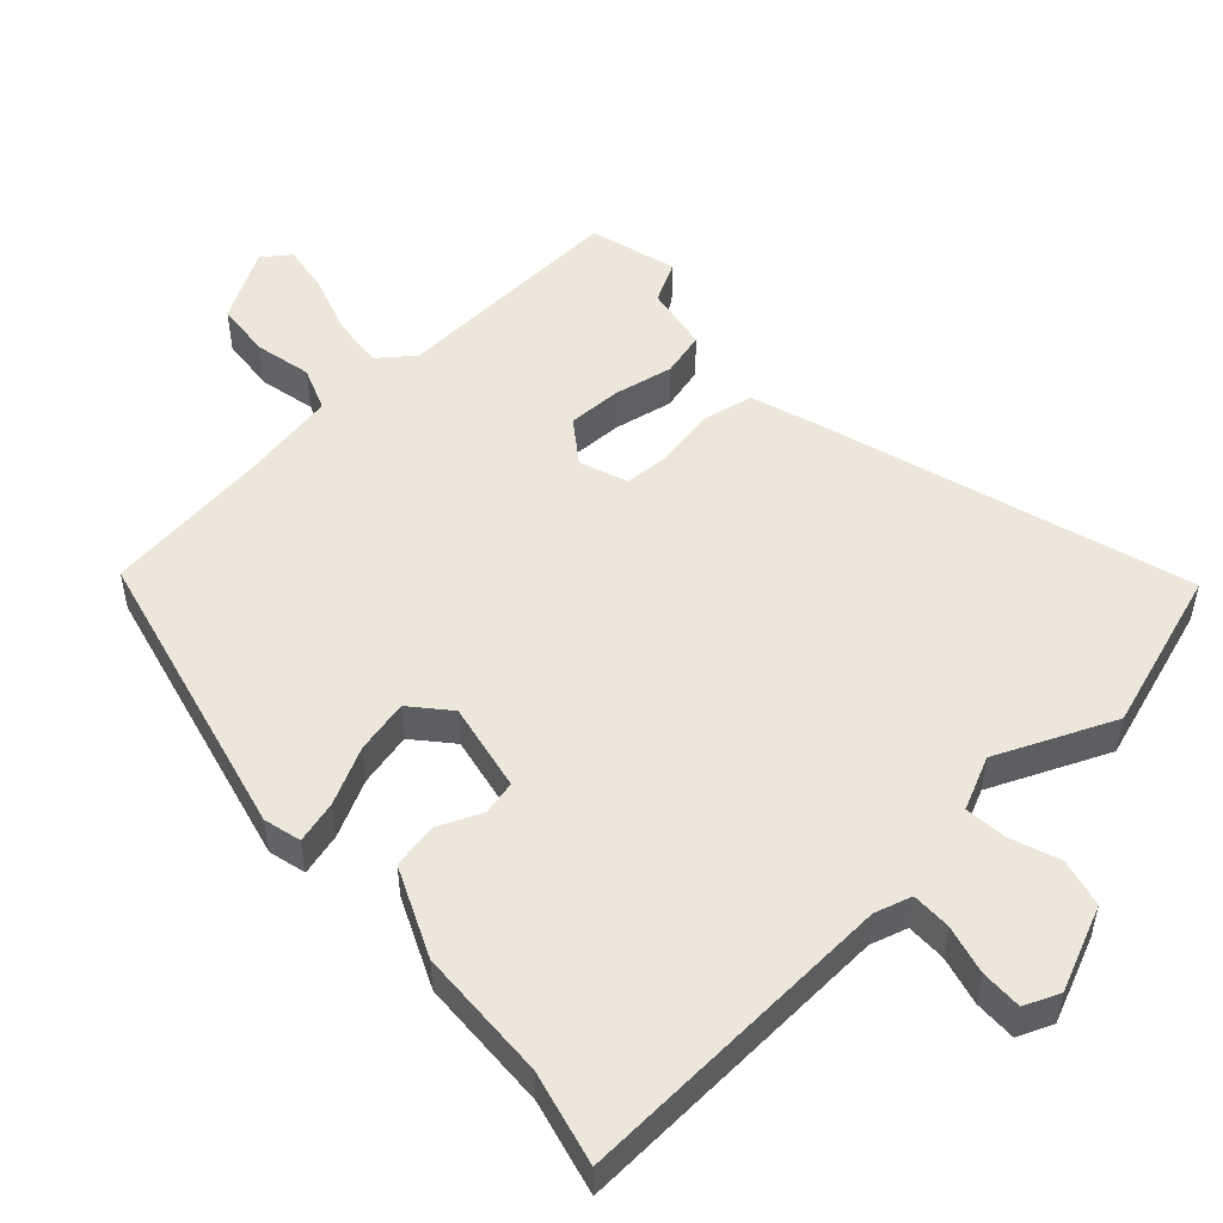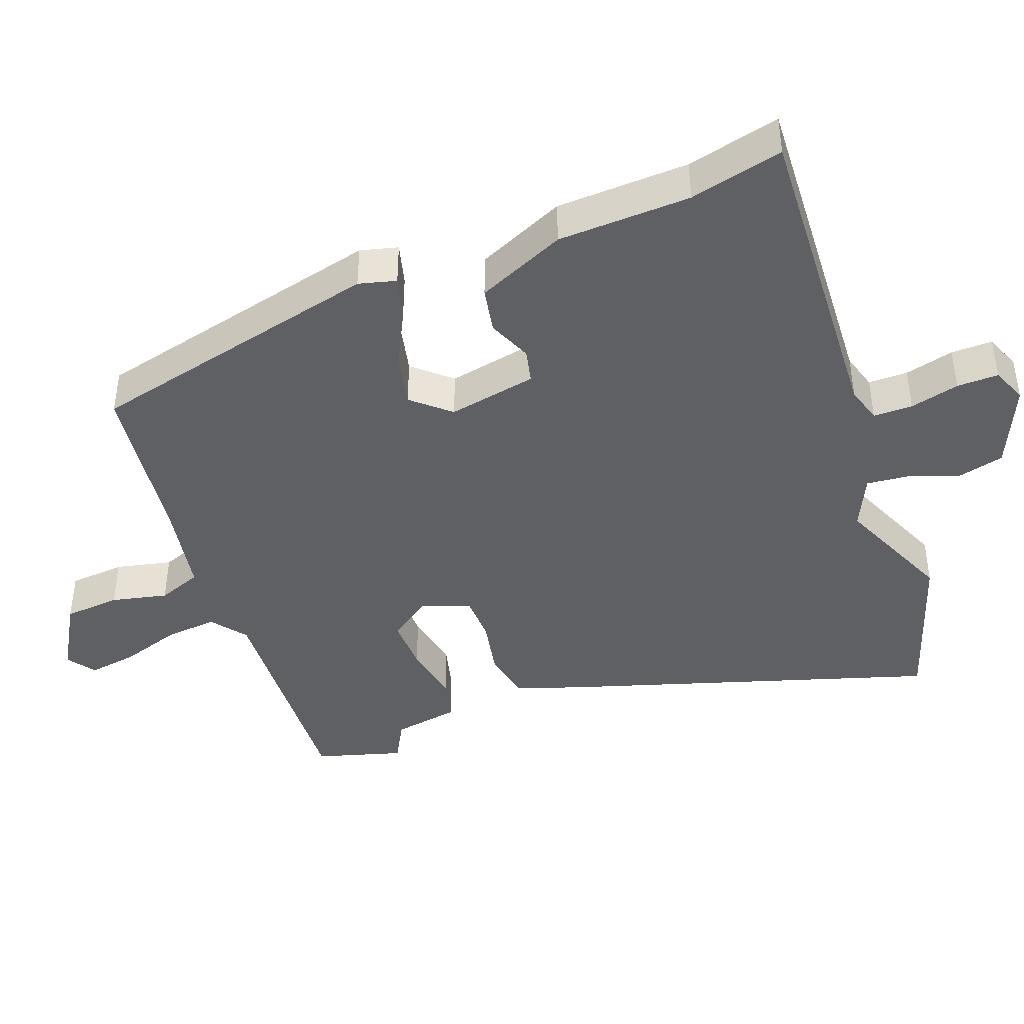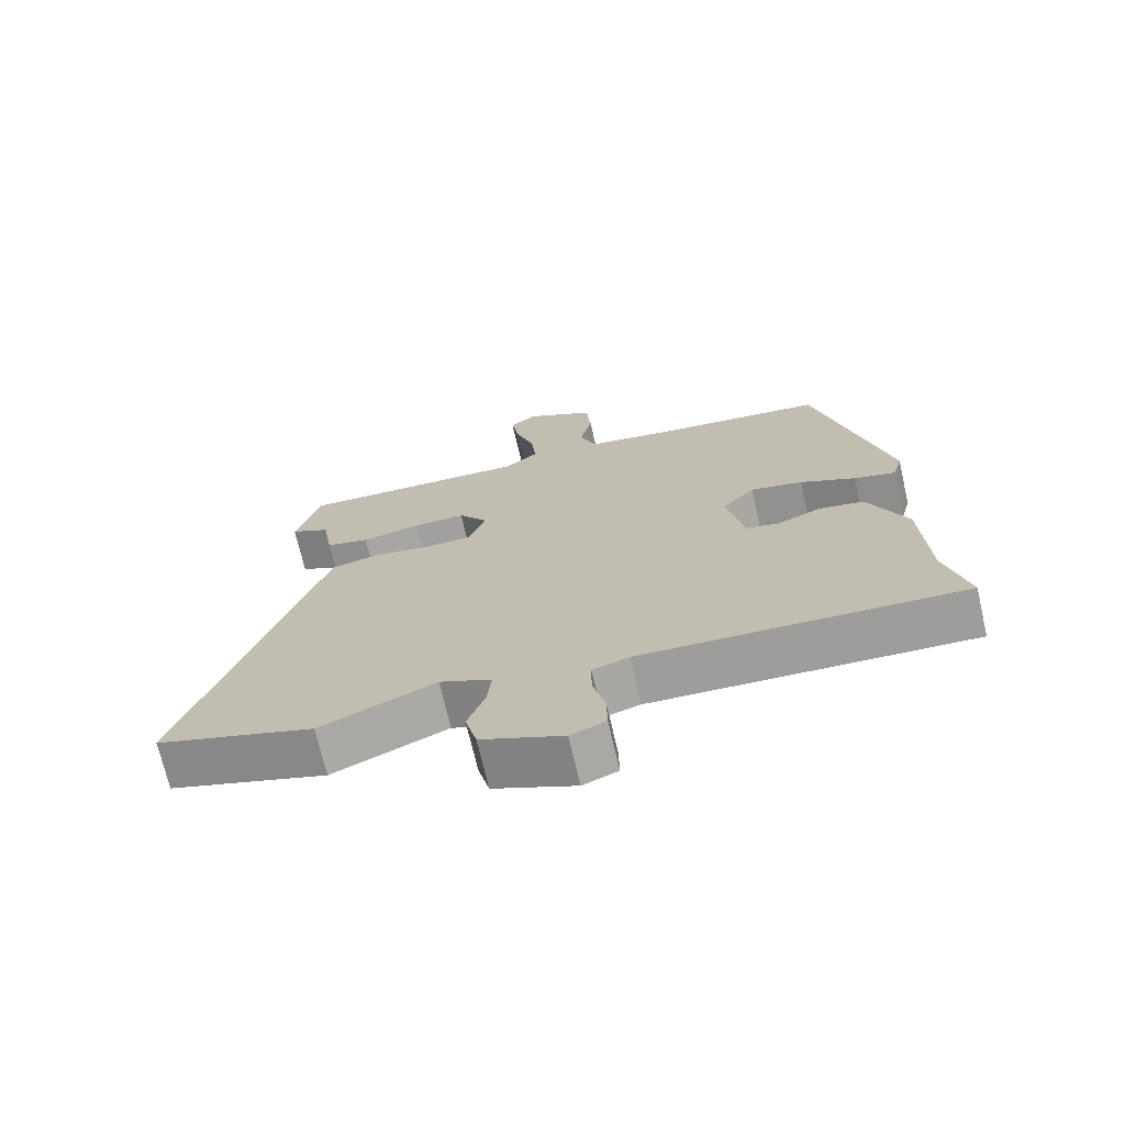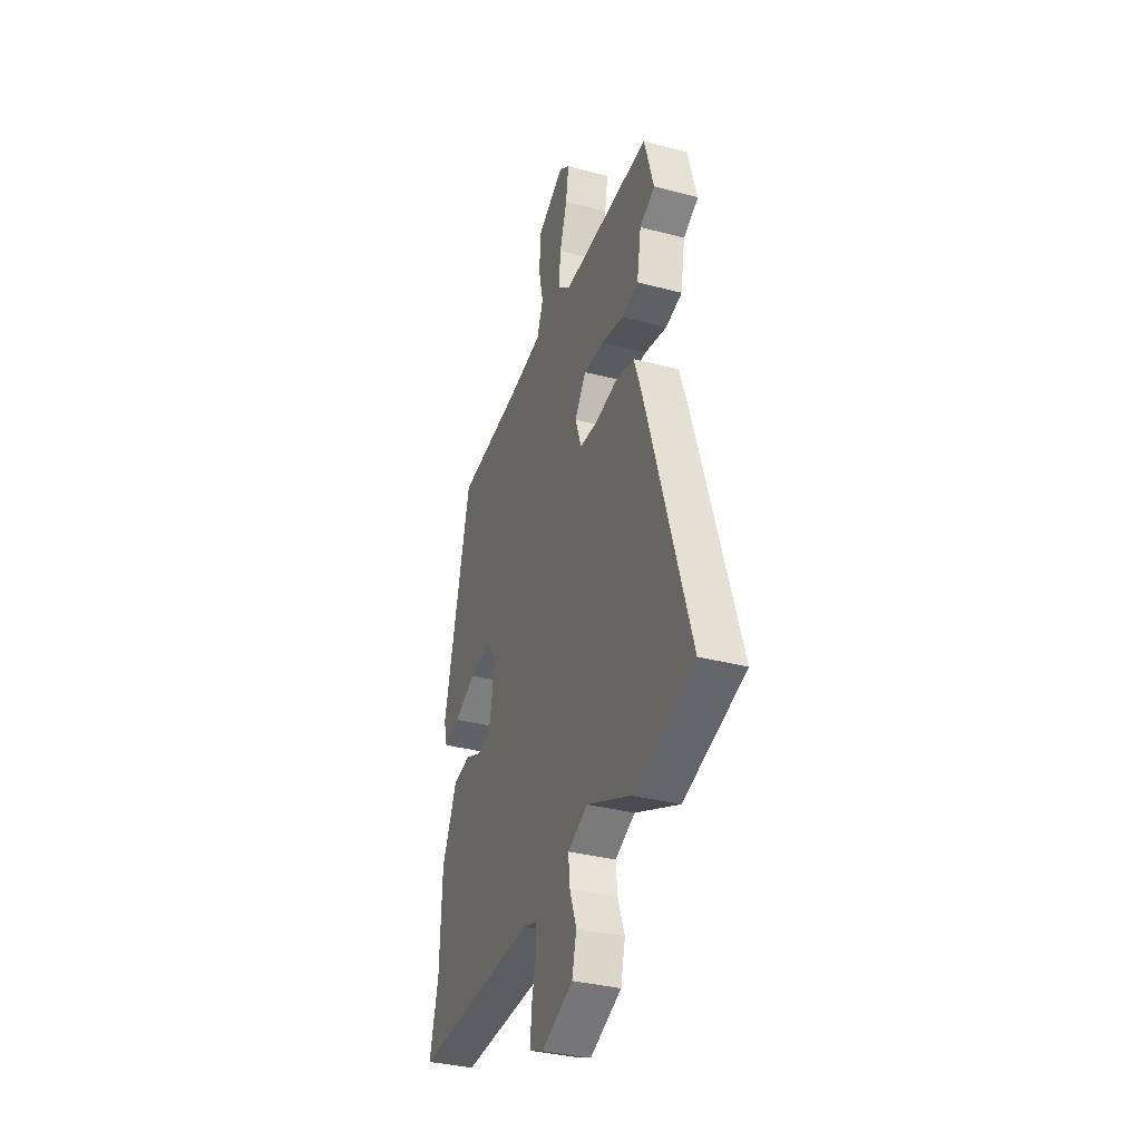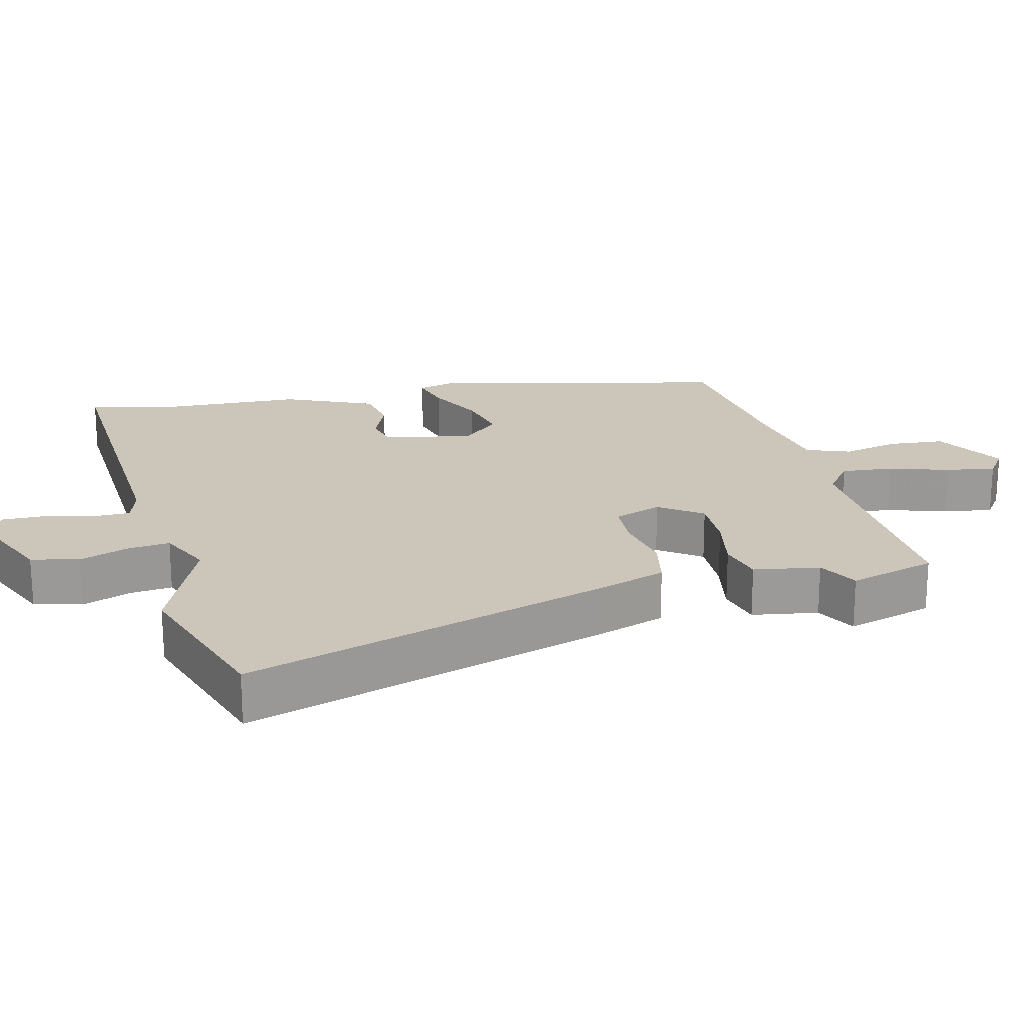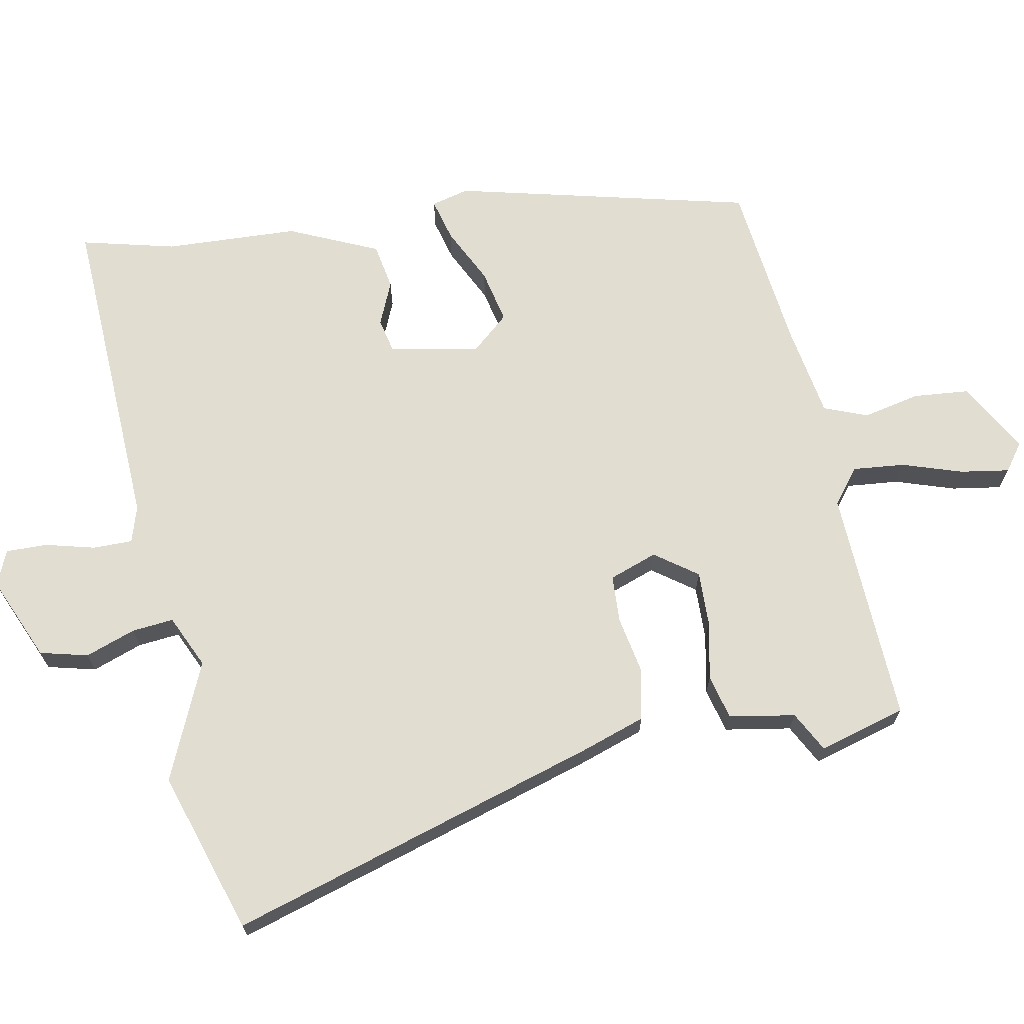
<metadata>
{"format":"obj","ext":"obj","renderer":"f3d","projection":"perspective","resolution":1024,"background":"white","views":[{"elev":51.4,"azim":137.4,"up":"+Y"},{"elev":-42.7,"azim":110.2,"up":"+Y"},{"elev":-71.4,"azim":13.1,"up":"+Z"},{"elev":-34.2,"azim":-109.6,"up":"+Z"},{"elev":21.0,"azim":-104.1,"up":"+Y"},{"elev":68.8,"azim":-100.7,"up":"+Y"}]}
</metadata>
<code>
v -0.391 0.07 -0.535
v -0.624 0.07 -0.46
v -0.46 0.07 0.072
v -0.428 0.07 0.166
v -0.355 0.07 0.181
v -0.271 0.07 0.165
v -0.203 0.07 0.168
v -0.178 0.07 0.237
v -0.222 0.07 0.298
v -0.3 0.07 0.296
v -0.385 0.07 0.279
v -0.449 0.07 0.295
v -0.465 0.07 0.39
v -0.523 0.07 0.421
v -0.487 0.07 0.546
v -0.148 0.07 0.531
v -0.098 0.07 0.57
v -0.105 0.07 0.645
v -0.133 0.07 0.731
v -0.144 0.07 0.802
v -0.104 0.07 0.831
v -0.003 0.07 0.773
v 0.004 0.07 0.692
v -0.014 0.07 0.611
v 0.01 0.07 0.548
v 0.144 0.07 0.525
v 0.387 0.07 0.496
v 0.49 0.07 0.068
v 0.476 0.07 0.014
v 0.415 0.07 0.03
v 0.334 0.07 0.07
v 0.257 0.07 0.087
v 0.21 0.07 0.033
v 0.235 0.07 -0.095
v 0.284 0.07 -0.106
v 0.347 0.07 -0.079
v 0.413 0.07 -0.091
v 0.47 0.07 -0.219
v 0.478 0.07 -0.411
v 0.511 0.07 -0.546
v 0.044 0.07 -0.524
v -0.009 0.07 -0.54
v -0.009 0.07 -0.597
v 0.009 0.07 -0.668
v 0.01 0.07 -0.728
v -0.041 0.07 -0.749
v -0.161 0.07 -0.697
v -0.178 0.07 -0.628
v -0.152 0.07 -0.556
v -0.146 0.07 -0.496
v -0.222 0.07 -0.461
v -0.391 0 -0.535
v -0.624 0 -0.46
v -0.46 0 0.072
v -0.428 0 0.166
v -0.355 0 0.181
v -0.271 0 0.165
v -0.203 0 0.168
v -0.178 0 0.237
v -0.222 0 0.298
v -0.3 0 0.296
v -0.385 0 0.279
v -0.449 0 0.295
v -0.465 0 0.39
v -0.523 0 0.421
v -0.487 0 0.546
v -0.148 0 0.531
v -0.098 0 0.57
v -0.105 0 0.645
v -0.133 0 0.731
v -0.144 0 0.802
v -0.104 0 0.831
v -0.003 0 0.773
v 0.004 0 0.692
v -0.014 0 0.611
v 0.01 0 0.548
v 0.144 0 0.525
v 0.387 0 0.496
v 0.49 0 0.068
v 0.476 0 0.014
v 0.415 0 0.03
v 0.334 0 0.07
v 0.257 0 0.087
v 0.21 0 0.033
v 0.235 0 -0.095
v 0.284 0 -0.106
v 0.347 0 -0.079
v 0.413 0 -0.091
v 0.47 0 -0.219
v 0.478 0 -0.411
v 0.511 0 -0.546
v 0.044 0 -0.524
v -0.009 0 -0.54
v -0.009 0 -0.597
v 0.009 0 -0.668
v 0.01 0 -0.728
v -0.041 0 -0.749
v -0.161 0 -0.697
v -0.178 0 -0.628
v -0.152 0 -0.556
v -0.146 0 -0.496
v -0.222 0 -0.461
f 47 48 49
f 46 47 49
f 45 46 49
f 44 45 49
f 43 44 49
f 42 43 49 50
f 41 42 50 51
f 39 40 41 51
f 38 39 51
f 37 38 51
f 36 37 51
f 35 36 51
f 29 30 31
f 28 29 31
f 27 28 31
f 26 27 31
f 25 26 31 32
f 22 23 24
f 21 22 24
f 20 21 24
f 19 20 24
f 18 19 24
f 17 18 24 25
f 25 32 33
f 17 25 33
f 16 17 33
f 13 14 15 16
f 12 13 16
f 11 12 16
f 10 11 16
f 4 5 6
f 3 4 6
f 2 3 6
f 1 2 6
f 51 1 6
f 51 6 7
f 34 35 51
f 34 51 7 8
f 33 34 8 9
f 16 33 9
f 9 10 16
f 100 99 98
f 100 98 97
f 100 97 96
f 100 96 95
f 100 95 94
f 101 100 94 93
f 102 101 93 92
f 102 92 91 90
f 102 90 89
f 102 89 88
f 102 88 87
f 102 87 86
f 82 81 80
f 82 80 79
f 82 79 78
f 82 78 77
f 83 82 77 76
f 75 74 73
f 75 73 72
f 75 72 71
f 75 71 70
f 75 70 69
f 76 75 69 68
f 84 83 76
f 84 76 68
f 84 68 67
f 67 66 65 64
f 67 64 63
f 67 63 62
f 67 62 61
f 57 56 55
f 57 55 54
f 57 54 53
f 57 53 52
f 57 52 102
f 58 57 102
f 102 86 85
f 59 58 102 85
f 60 59 85 84
f 60 84 67
f 67 61 60
f 1 52 53 2
f 2 53 54 3
f 3 54 55 4
f 4 55 56 5
f 5 56 57 6
f 6 57 58 7
f 7 58 59 8
f 8 59 60 9
f 9 60 61 10
f 10 61 62 11
f 11 62 63 12
f 12 63 64 13
f 13 64 65 14
f 14 65 66 15
f 15 66 67 16
f 16 67 68 17
f 17 68 69 18
f 18 69 70 19
f 19 70 71 20
f 20 71 72 21
f 21 72 73 22
f 22 73 74 23
f 23 74 75 24
f 24 75 76 25
f 25 76 77 26
f 26 77 78 27
f 27 78 79 28
f 28 79 80 29
f 29 80 81 30
f 30 81 82 31
f 31 82 83 32
f 32 83 84 33
f 33 84 85 34
f 34 85 86 35
f 35 86 87 36
f 36 87 88 37
f 37 88 89 38
f 38 89 90 39
f 39 90 91 40
f 40 91 92 41
f 41 92 93 42
f 42 93 94 43
f 43 94 95 44
f 44 95 96 45
f 45 96 97 46
f 46 97 98 47
f 47 98 99 48
f 48 99 100 49
f 49 100 101 50
f 50 101 102 51
f 51 102 52 1

</code>
